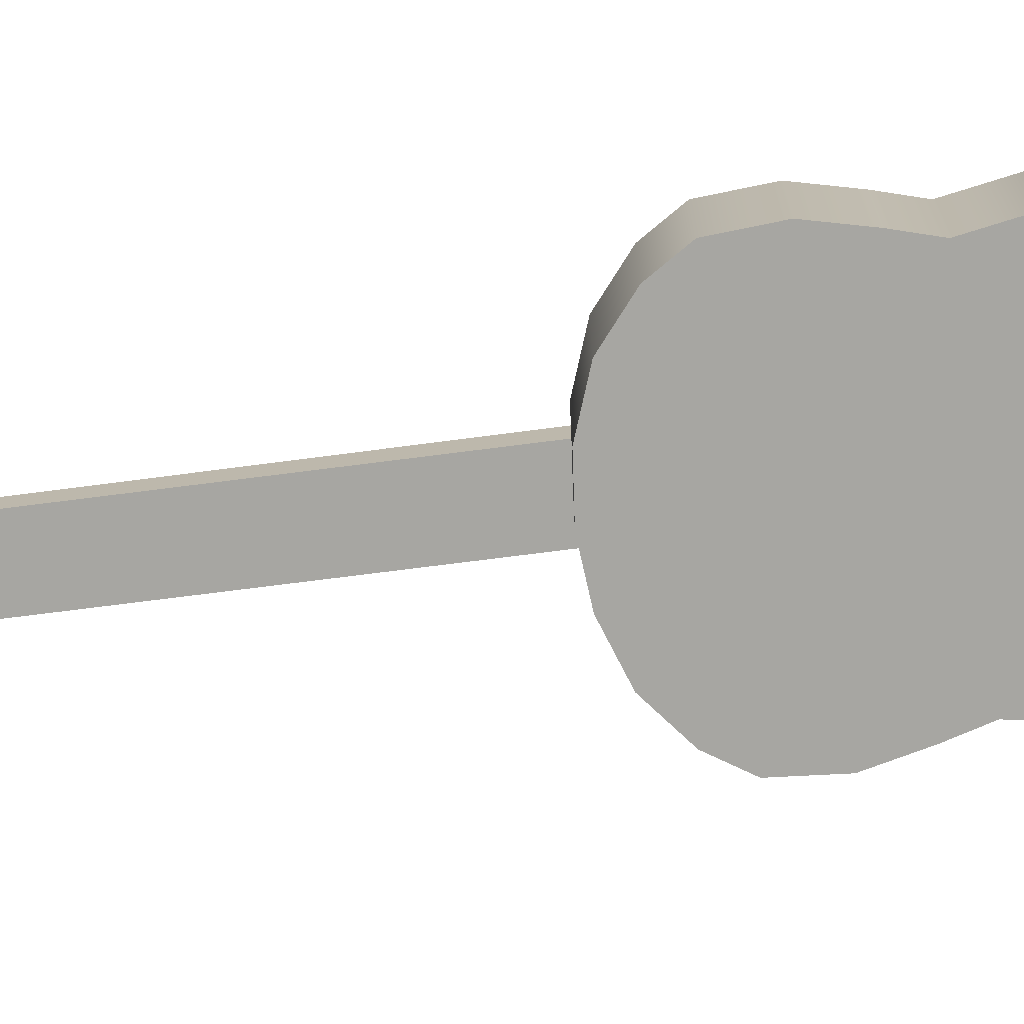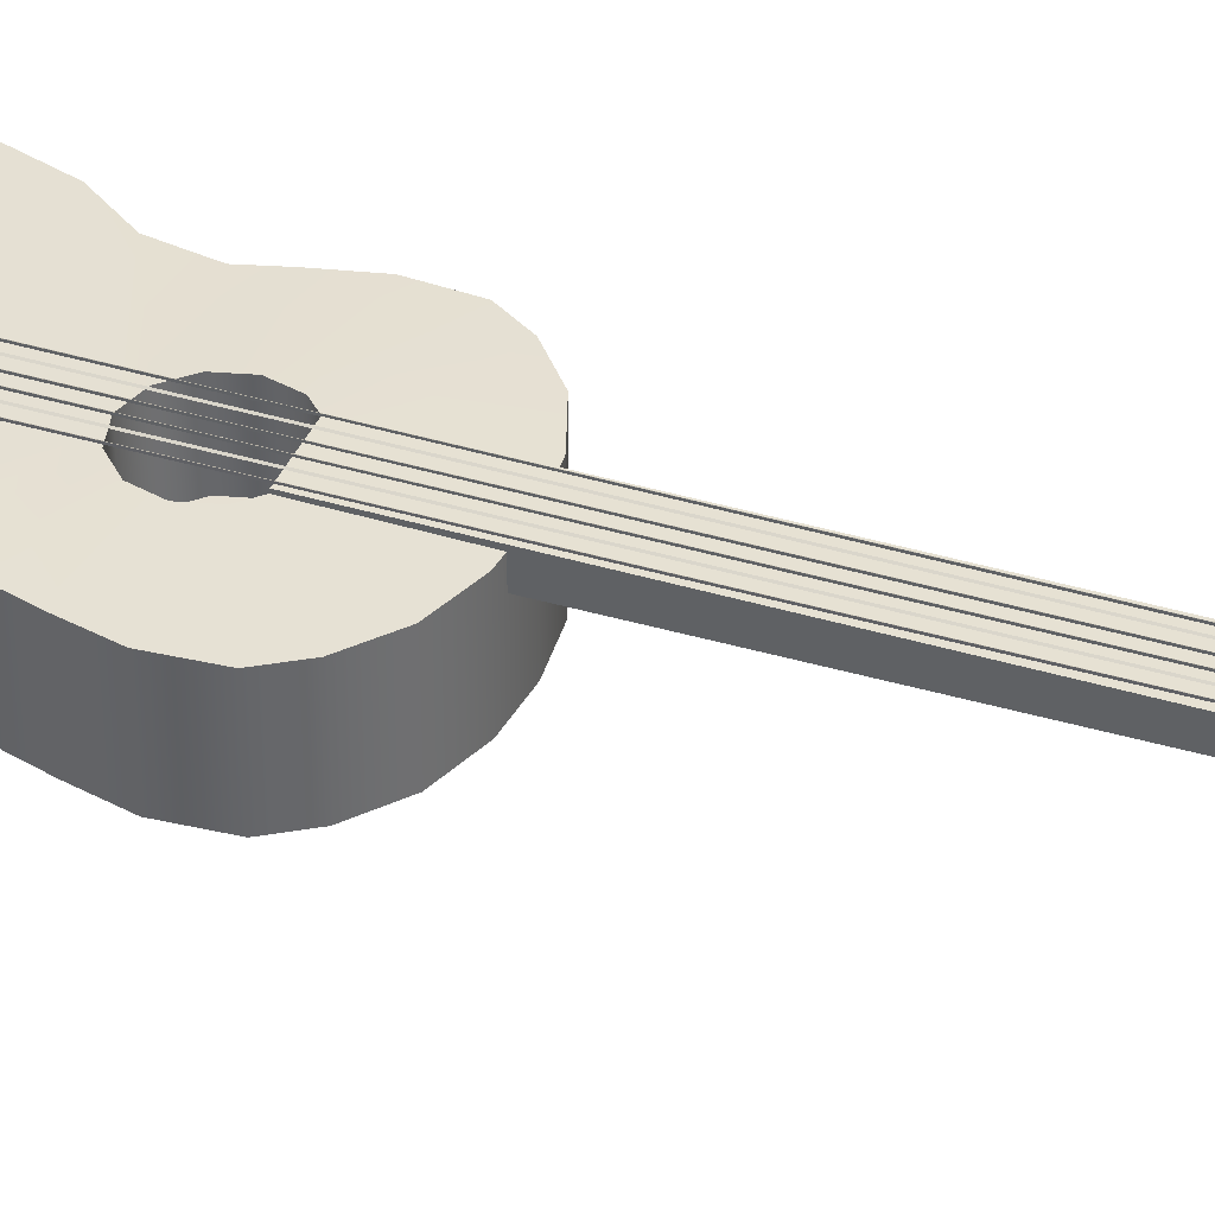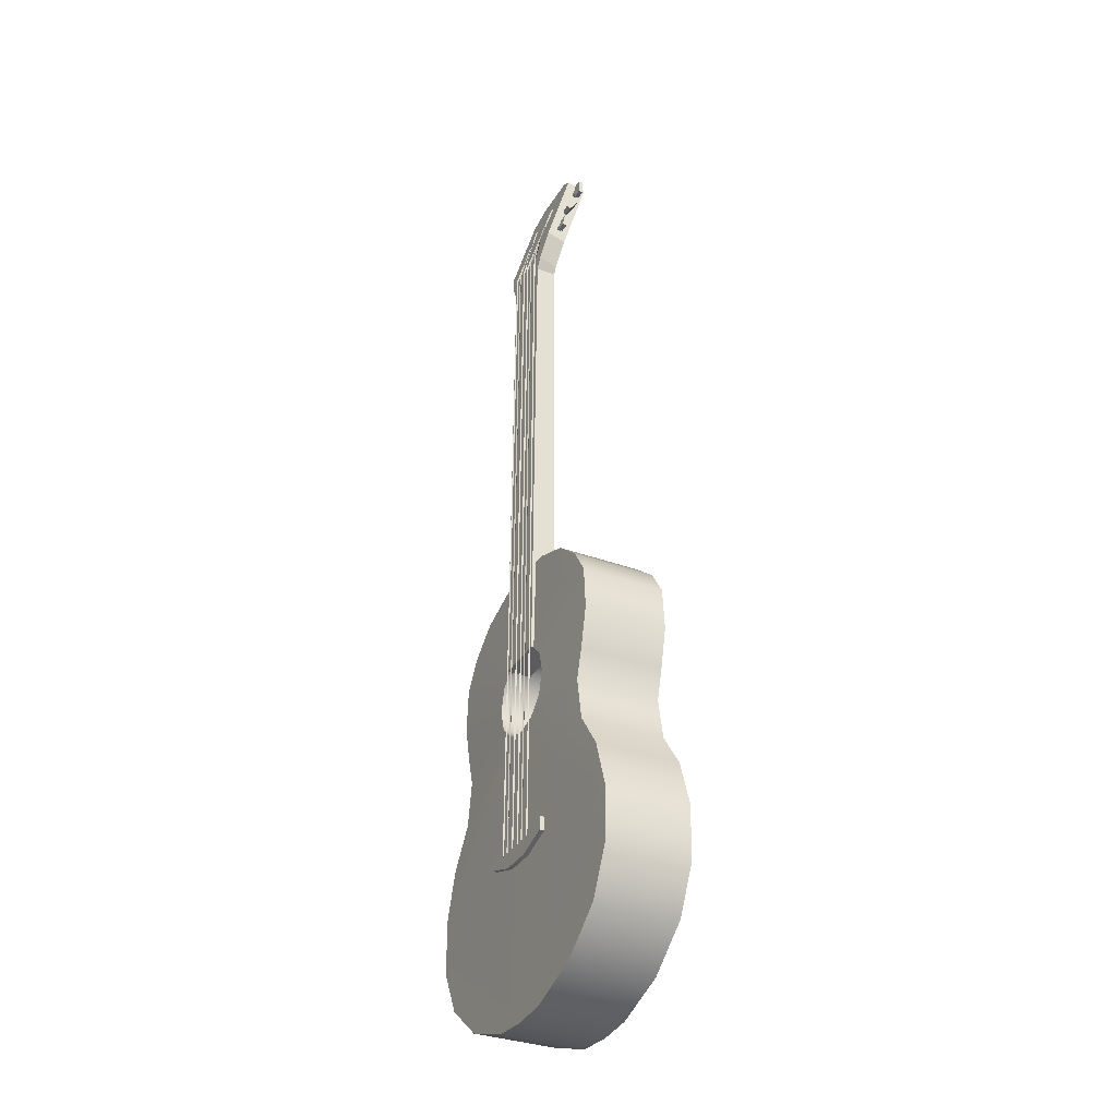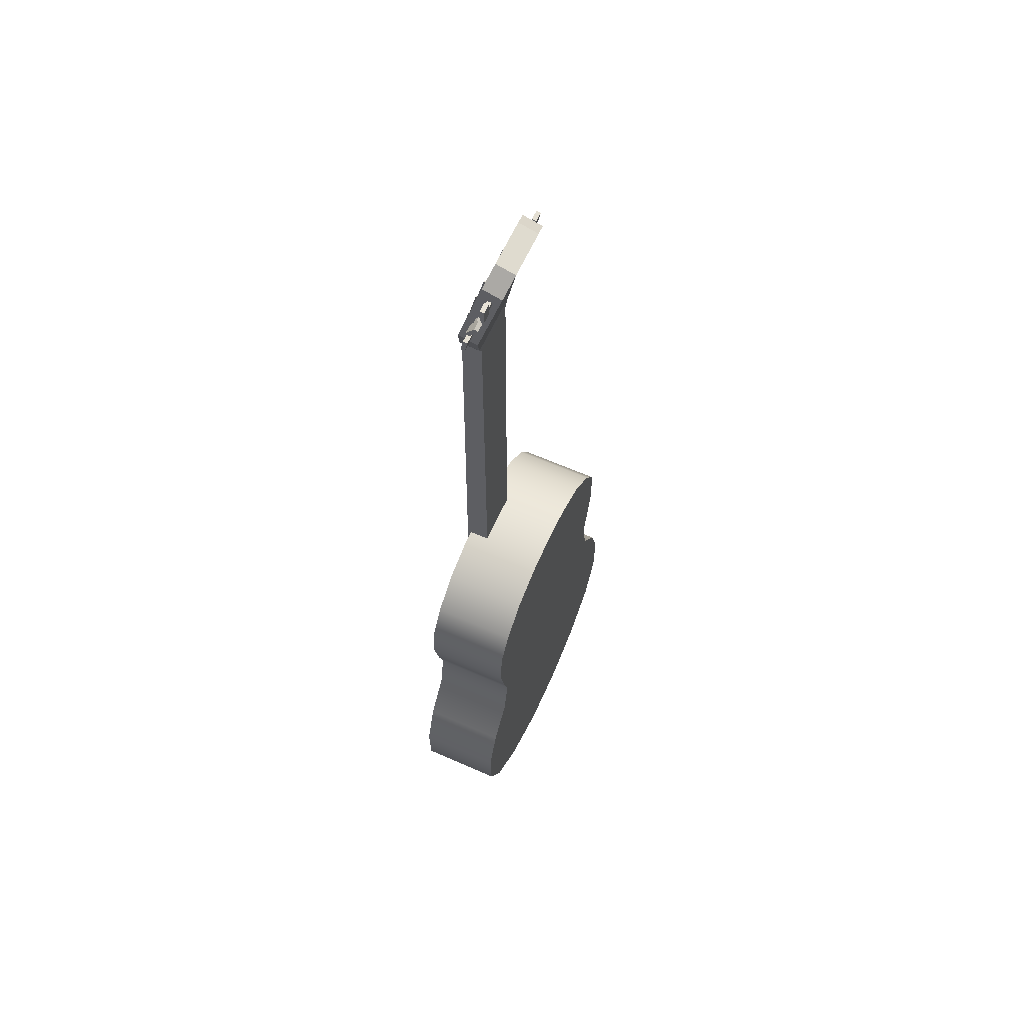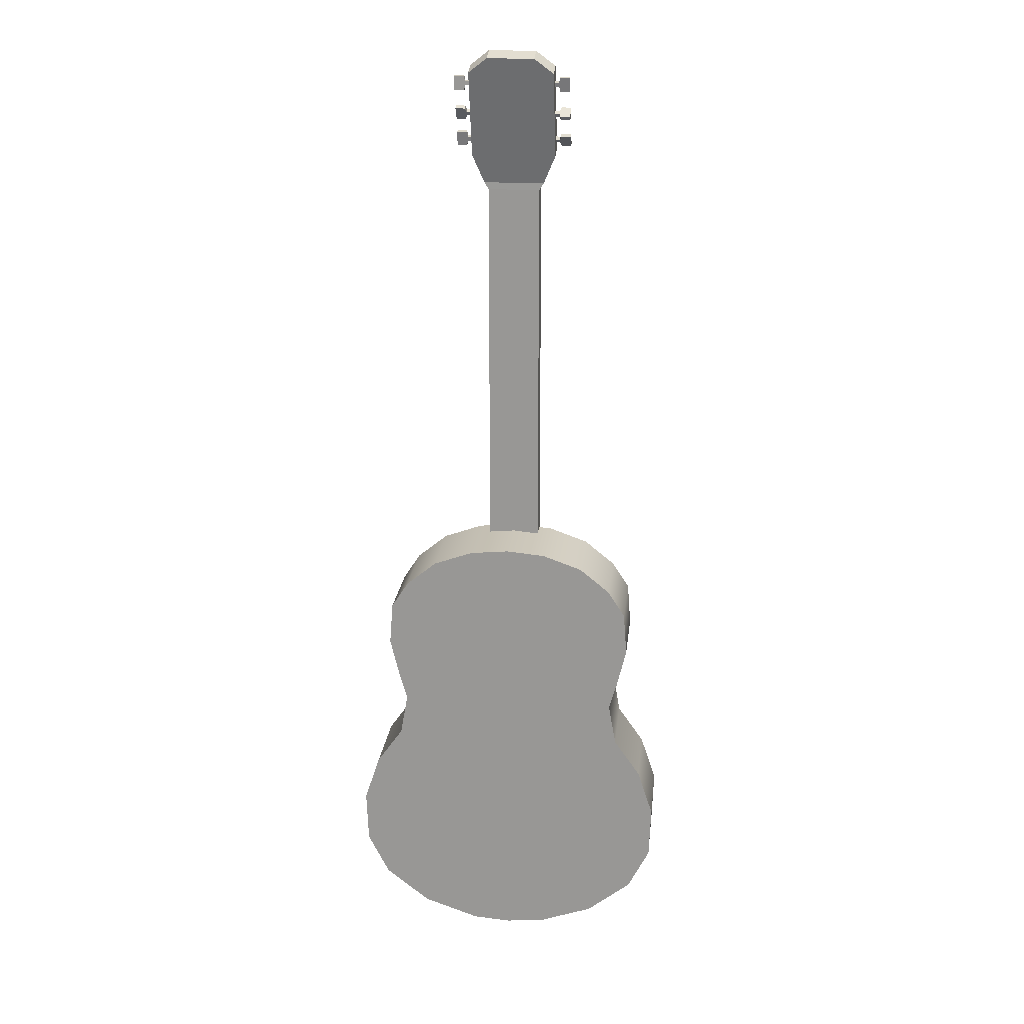
<metadata>
{"format":"obj","ext":"obj","renderer":"f3d","projection":"perspective","resolution":1024,"background":"white","views":[{"elev":-74.0,"azim":97.3,"up":"+Y"},{"elev":38.3,"azim":-69.4,"up":"+Y"},{"elev":-33.8,"azim":-116.7,"up":"+Z"},{"elev":62.3,"azim":-65.8,"up":"+Z"},{"elev":20.7,"azim":6.4,"up":"+Z"}]}
</metadata>
<code>
o Guitar_Cube.002
v -0.03368 0.06479 0.04485
v -0.03368 0.0179 0.04485
v -0.02917 0.06479 0.02801
v -0.02917 0.0179 0.02801
v -0.01684 0.06479 0.01568
v -0.01684 0.0179 0.01568
v 0 0.06479 0.01117
v 0 0.0179 0.01117
v 0.01684 0.06479 0.01568
v 0.01684 0.0179 0.01568
v 0.02917 0.06479 0.02801
v 0.02917 0.0179 0.02801
v 0.03368 0.06479 0.04485
v 0.03368 0.0179 0.04485
v 0.02917 0.06479 0.06169
v 0.02917 0.0179 0.06169
v 0.01684 0.06479 0.07402
v 0.01684 0.0179 0.07402
v 0 0.06479 0.07853
v 0 0.0179 0.07853
v -0.01684 0.06479 0.07402
v -0.01684 0.0179 0.07402
v -0.02917 0.06479 0.06169
v -0.02917 0.0179 0.06169
v -0.05992 0.00085 0.1339
v -0.05992 0.06359 0.1339
v -0.09147 0.00085 -0.02222
v -0.08561 0.00085 0.01043
v -0.08561 0.06359 0.01043
v -0.09147 0.06359 -0.02222
v -0.07158 0.00085 -0.1873
v -0.02864 0.00085 -0.2022
v -0.02864 0.06359 -0.2022
v -0.07158 0.06359 -0.1873
v -0.1056 0.06359 -0.1603
v -0.1222 0.06359 -0.1276
v -0.1222 0.00085 -0.1276
v -0.1056 0.00085 -0.1603
v -0.09639 0.06359 0.09456
v -0.08329 0.06359 0.1149
v -0.08329 0.00085 0.1149
v -0.09639 0.00085 0.09456
v -0.02996 0.00085 0.1446
v -0.1117 0.00085 -0.05099
v -0.1237 0.00085 -0.08703
v -0.09891 0.00085 0.06176
v -0.09187 0.00085 0.03208
v -0.09187 0.06359 0.03208
v -0.09891 0.06359 0.06176
v -0.1237 0.06359 -0.08703
v -0.1117 0.06359 -0.05099
v -0.02996 0.06359 0.1446
v 0.05992 0.00085 0.1339
v 0.05992 0.06359 0.1339
v 0.09147 0.00085 -0.02222
v 0.08561 0.00085 0.01043
v 0.08561 0.06359 0.01043
v 0.09147 0.06359 -0.02222
v 0.07158 0.00085 -0.1873
v 0.02864 0.00085 -0.2022
v 0.02864 0.06359 -0.2022
v 0.07158 0.06359 -0.1873
v 0.1056 0.06359 -0.1603
v 0.1222 0.06359 -0.1276
v 0.1222 0.00085 -0.1276
v 0.1056 0.00085 -0.1603
v 0.09639 0.06359 0.09456
v 0.08329 0.06359 0.1149
v 0.08329 0.00085 0.1149
v 0.09639 0.00085 0.09456
v -0 0.00085 0.1474
v 0.02996 0.00085 0.1446
v 0 0.06359 -0.2045
v 0.1117 0.00085 -0.05099
v 0.1237 0.00085 -0.08703
v 0.09891 0.00085 0.06176
v 0.09187 0.00085 0.03208
v 0 0.00085 -0.2045
v 0.09187 0.06359 0.03208
v 0.09891 0.06359 0.06176
v 0.1237 0.06359 -0.08703
v 0.1117 0.06359 -0.05099
v -0 0.06359 0.1474
v 0.02996 0.06359 0.1446
v -0.037 0.06353 -0.0818
v -0.037 0.06765 -0.0818
v 0.037 0.06353 -0.0818
v 0.037 0.06765 -0.0818
v -0.037 0.06353 -0.07151
v -0.037 0.06765 -0.07151
v 0.037 0.06353 -0.07151
v 0.037 0.06765 -0.07151
v 0.01233 0.06353 -0.08984
v -0.01233 0.06353 -0.08984
v -0.01233 0.06765 -0.08984
v 0.01233 0.06765 -0.08984
v 0.01973 0.06815 -0.07835
v 0.01733 0.06484 0.4488
v 0.01874 0.06758 -0.07835
v 0.01646 0.06427 0.4488
v 0.01874 0.06872 -0.07835
v 0.01646 0.06542 0.4488
v 0.005137 0.06815 -0.07835
v 0.004572 0.06484 0.4488
v 0.004145 0.06758 -0.07835
v 0.003705 0.06427 0.4488
v 0.004145 0.06872 -0.07835
v 0.003705 0.06542 0.4488
v -0.003124 0.06542 0.4488
v -0.003668 0.06872 -0.07835
v -0.003124 0.06427 0.4488
v -0.003668 0.06758 -0.07835
v -0.002257 0.06484 0.4488
v -0.002676 0.06815 -0.07835
v 0.01136 0.06815 -0.07835
v 0.01001 0.06484 0.4488
v 0.01235 0.06758 -0.07835
v 0.01087 0.06427 0.4488
v 0.01235 0.06872 -0.07835
v 0.01087 0.06542 0.4488
v -0.01727 0.06815 -0.07835
v -0.01501 0.06484 0.4488
v -0.01826 0.06758 -0.07835
v -0.01588 0.06427 0.4488
v -0.01826 0.06872 -0.07835
v -0.01588 0.06542 0.4488
v -0.01105 0.06815 -0.07835
v -0.009579 0.06484 0.4488
v -0.01006 0.06758 -0.07835
v -0.008712 0.06427 0.4488
v -0.01006 0.06872 -0.07835
v -0.008712 0.06542 0.4488
v 0.01519 0.05851 0.468
v 0.01653 0.05939 0.468
v 0.01519 0.06027 0.468
v 0.01595 0.05257 0.4898
v 0.01461 0.05346 0.4898
v 0.01595 0.05434 0.4898
v 0.01497 0.0465 0.5114
v 0.01631 0.04739 0.5114
v 0.01497 0.04827 0.5114
v -0.0138 0.04781 0.5124
v -0.01513 0.0487 0.5124
v -0.01513 0.04693 0.5124
v -0.01416 0.05349 0.4907
v -0.01514 0.05476 0.4907
v -0.01359 0.05516 0.4907
v -0.01577 0.06054 0.4689
v -0.01485 0.05923 0.4689
v -0.014 0.06059 0.4689
v -0.04447 0.03464 0.5128
v -0.04447 0.03789 0.5128
v -0.03199 0.03464 0.5166
v -0.03199 0.03789 0.5166
v -0.04447 0.03464 0.5238
v -0.04447 0.03789 0.5238
v -0.03199 0.03464 0.5199
v -0.03199 0.03789 0.5199
v -0.03615 0.03464 0.5166
v -0.03702 0.03464 0.5128
v -0.03702 0.03789 0.5128
v -0.03615 0.03789 0.5166
v -0.03702 0.03464 0.5238
v -0.03615 0.03464 0.5199
v -0.03615 0.03789 0.5199
v -0.03702 0.03789 0.5238
v -0.04447 0.05098 0.4799
v -0.04447 0.04779 0.4793
v -0.03199 0.05171 0.4761
v -0.03199 0.04851 0.4755
v -0.04447 0.05304 0.4691
v -0.04447 0.04985 0.4684
v -0.03199 0.05231 0.4729
v -0.03199 0.04912 0.4723
v -0.03615 0.05171 0.4761
v -0.03702 0.05098 0.4799
v -0.03702 0.04779 0.4793
v -0.03615 0.04851 0.4755
v -0.03702 0.05304 0.4691
v -0.03615 0.05231 0.4729
v -0.03615 0.04912 0.4723
v -0.03702 0.04985 0.4684
v -0.04447 0.04615 0.4894
v -0.04447 0.04877 0.4914
v -0.03199 0.04385 0.4926
v -0.03199 0.04647 0.4945
v -0.04447 0.03962 0.4983
v -0.04447 0.04224 0.5002
v -0.03199 0.04192 0.4952
v -0.03199 0.04454 0.4971
v -0.03615 0.04385 0.4926
v -0.03702 0.04615 0.4894
v -0.03702 0.04877 0.4914
v -0.03615 0.04647 0.4945
v -0.03702 0.03962 0.4983
v -0.03615 0.04192 0.4952
v -0.03615 0.04454 0.4971
v -0.03702 0.04224 0.5002
v 0.04447 0.03573 0.5125
v 0.04447 0.03892 0.5132
v 0.03199 0.03499 0.5164
v 0.03199 0.03817 0.517
v 0.04447 0.03361 0.5234
v 0.04447 0.0368 0.524
v 0.03199 0.03436 0.5195
v 0.03199 0.03755 0.5202
v 0.03615 0.03499 0.5164
v 0.03702 0.03573 0.5125
v 0.03702 0.03892 0.5132
v 0.03615 0.03817 0.517
v 0.03702 0.03361 0.5234
v 0.03615 0.03436 0.5195
v 0.03615 0.03755 0.5202
v 0.03702 0.0368 0.524
v 0.04447 0.04766 0.4792
v 0.04447 0.04536 0.4769
v 0.03199 0.05041 0.4765
v 0.03199 0.04811 0.4742
v 0.04447 0.05546 0.4714
v 0.04447 0.05317 0.4691
v 0.03199 0.05271 0.4742
v 0.03199 0.05042 0.4719
v 0.03615 0.05041 0.4765
v 0.03702 0.04766 0.4792
v 0.03702 0.04536 0.4769
v 0.03615 0.04811 0.4742
v 0.03702 0.05546 0.4714
v 0.03615 0.05271 0.4742
v 0.03615 0.05042 0.4719
v 0.03702 0.05317 0.4691
v 0.04447 0.03867 0.4933
v 0.04447 0.04041 0.4905
v 0.03199 0.04195 0.4953
v 0.03199 0.04369 0.4926
v 0.04447 0.04798 0.4992
v 0.04447 0.04972 0.4964
v 0.03199 0.0447 0.4971
v 0.03199 0.04644 0.4943
v 0.03615 0.04195 0.4953
v 0.03702 0.03867 0.4933
v 0.03702 0.04041 0.4905
v 0.03615 0.04369 0.4926
v 0.03702 0.04798 0.4992
v 0.03615 0.0447 0.4971
v 0.03615 0.04644 0.4943
v 0.03702 0.04972 0.4964
v -0.02007 0.04831 0.07113
v -0.02007 0.06681 0.07113
v 0.02007 0.04831 0.07113
v 0.02007 0.06681 0.07113
v -0.02007 0.04891 0.4346
v -0.02007 0.06421 0.4346
v 0.02007 0.04891 0.4346
v 0.02007 0.06421 0.4346
v 0.03263 0.06053 0.4658
v 0.02452 0.06402 0.4437
v 0.02343 0.04897 0.44
v 0.03263 0.04583 0.4616
v -0.03263 0.04583 0.4616
v -0.02343 0.04897 0.44
v -0.02452 0.06402 0.4437
v -0.03263 0.06053 0.4658
v 0.01809 0.03842 0.5426
v 0.03263 0.04168 0.5313
v 0.03263 0.02698 0.5271
v 0.01809 0.02372 0.5384
v -0.01809 0.02372 0.5384
v -0.03263 0.02698 0.5271
v -0.03263 0.04168 0.5313
v -0.01809 0.03842 0.5426
f 97 98 100 99
f 99 100 102 101
f 98 102 135 134
f 101 102 98 97
f 97 99 101
f 103 104 106 105
f 105 106 108 107
f 104 108 141 140
f 107 108 104 103
f 103 105 107
f 110 109 113 114
f 114 113 111 112
f 112 111 109 110
f 111 113 142 144
f 114 112 110
f 115 117 118 116
f 117 119 120 118
f 120 116 137 138
f 119 115 116 120
f 115 119 117
f 121 122 124 123
f 123 124 126 125
f 122 126 150 149
f 125 126 122 121
f 121 123 125
f 127 129 130 128
f 129 131 132 130
f 132 128 146 147
f 131 127 128 132
f 127 131 129
f 133 134 135
f 102 100 133 135
f 100 98 134 133
f 136 138 137
f 118 120 138 136
f 116 118 136 137
f 139 140 141
f 108 106 139 141
f 106 104 140 139
f 144 142 143
f 109 111 144 143
f 113 109 143 142
f 145 147 146
f 130 132 147 145
f 128 130 145 146
f 148 149 150
f 126 124 148 150
f 124 122 149 148
f 159 162 154 153
f 163 166 156 155
f 155 156 152 151
f 160 163 155 151
f 166 161 152 156
f 158 154 162 165
f 165 162 161 166
f 153 157 164 159
f 159 164 163 160
f 157 158 165 164
f 164 165 166 163
f 151 152 161 160
f 160 161 162 159
f 175 178 170 169
f 179 182 172 171
f 171 172 168 167
f 176 179 171 167
f 182 177 168 172
f 174 170 178 181
f 181 178 177 182
f 169 173 180 175
f 175 180 179 176
f 173 174 181 180
f 180 181 182 179
f 167 168 177 176
f 176 177 178 175
f 191 194 186 185
f 195 198 188 187
f 187 188 184 183
f 192 195 187 183
f 198 193 184 188
f 190 186 194 197
f 197 194 193 198
f 185 189 196 191
f 191 196 195 192
f 189 190 197 196
f 196 197 198 195
f 183 184 193 192
f 192 193 194 191
f 207 201 202 210
f 211 203 204 214
f 203 199 200 204
f 208 199 203 211
f 214 204 200 209
f 206 213 210 202
f 213 214 209 210
f 201 207 212 205
f 207 208 211 212
f 205 212 213 206
f 212 211 214 213
f 199 208 209 200
f 208 207 210 209
f 223 217 218 226
f 227 219 220 230
f 219 215 216 220
f 224 215 219 227
f 230 220 216 225
f 222 229 226 218
f 229 230 225 226
f 217 223 228 221
f 223 224 227 228
f 221 228 229 222
f 228 227 230 229
f 215 224 225 216
f 224 223 226 225
f 239 233 234 242
f 243 235 236 246
f 235 231 232 236
f 240 231 235 243
f 246 236 232 241
f 238 245 242 234
f 245 246 241 242
f 233 239 244 237
f 239 240 243 244
f 237 244 245 238
f 244 243 246 245
f 231 240 241 232
f 240 239 242 241
f 247 248 250 249
f 249 250 254 253
f 259 260 257 258 265 266 267 268
f 251 252 248 247
f 249 253 251 247
f 254 250 248 252
f 254 252 261 256
f 255 256 261 262 269 270 263 264
f 266 263 270 267
f 262 259 268 269
f 253 254 256 257
f 252 251 260 261
f 251 253 257 260
f 255 258 257 256
f 261 260 259 262
f 263 266 265 264
f 269 268 267 270
f 258 255 264 265
f 1 2 4 3
f 3 4 6 5
f 5 6 8 7
f 7 8 10 9
f 9 10 12 11
f 11 12 14 13
f 13 14 16 15
f 15 16 18 17
f 17 18 20 19
f 19 20 22 21
f 21 22 24 23
f 23 24 2 1
f 4 2 24 22 20 18 16 14 12 10 8 6
f 43 52 26 25
f 28 29 30 27
f 42 39 49 46
f 25 26 40 41
f 51 44 27 30
f 29 28 47 48
f 38 35 34 31
f 31 34 33 32
f 71 83 52 43
f 32 33 73 78
f 35 38 37 36
f 39 42 41 40
f 46 49 48 47
f 50 45 44 51
f 45 50 36 37
f 72 53 54 84
f 56 55 58 57
f 70 76 80 67
f 53 69 68 54
f 82 58 55 74
f 57 79 77 56
f 66 59 62 63
f 59 60 61 62
f 71 72 84 83
f 60 78 73 61
f 63 64 65 66
f 67 68 69 70
f 76 77 79 80
f 81 82 74 75
f 75 65 64 81
f 74 78 75
f 32 78 31
f 28 78 71
f 78 38 31
f 71 41 42
f 28 27 78
f 71 43 25
f 71 42 46
f 28 71 47
f 78 27 44
f 78 44 45
f 47 71 46
f 38 78 37
f 37 78 45
f 41 71 25
f 71 56 77
f 55 78 74
f 78 66 65
f 70 71 76
f 69 71 70
f 71 77 76
f 71 69 53
f 72 71 53
f 78 60 59
f 66 78 59
f 56 71 78
f 55 56 78
f 78 65 75
f 35 73 34
f 36 73 35
f 73 33 34
f 36 50 73
f 5 7 30
f 51 7 50
f 30 7 51
f 29 5 30
f 21 23 39
f 52 83 19
f 29 48 3
f 5 29 3
f 48 49 1
f 3 48 1
f 1 49 23
f 40 21 39
f 50 7 73
f 40 19 21
f 26 19 40
f 26 52 19
f 61 73 62
f 49 39 23
f 73 63 62
f 7 81 73
f 9 57 58
f 82 81 7
f 58 82 7
f 7 9 58
f 84 54 19
f 79 57 11
f 57 9 11
f 80 13 15
f 80 79 13
f 79 11 13
f 67 80 15
f 15 17 67
f 81 64 73
f 68 17 19
f 54 68 19
f 83 84 19
f 73 64 63
f 17 68 67
f 93 96 88 87
f 87 88 92 91
f 89 90 86 85
f 90 95 86
f 92 88 96
f 92 96 95 90
f 91 92 90 89
f 85 86 95 94
f 94 95 96 93

</code>
